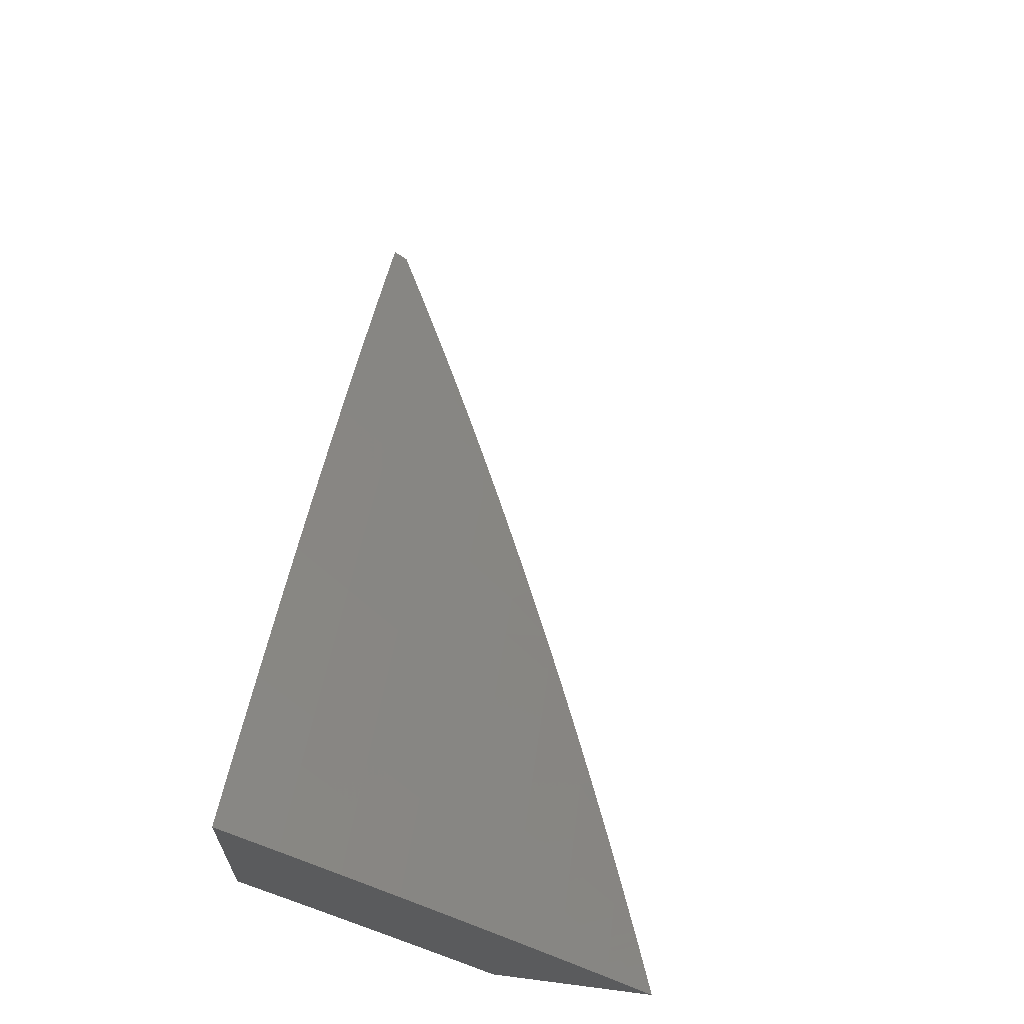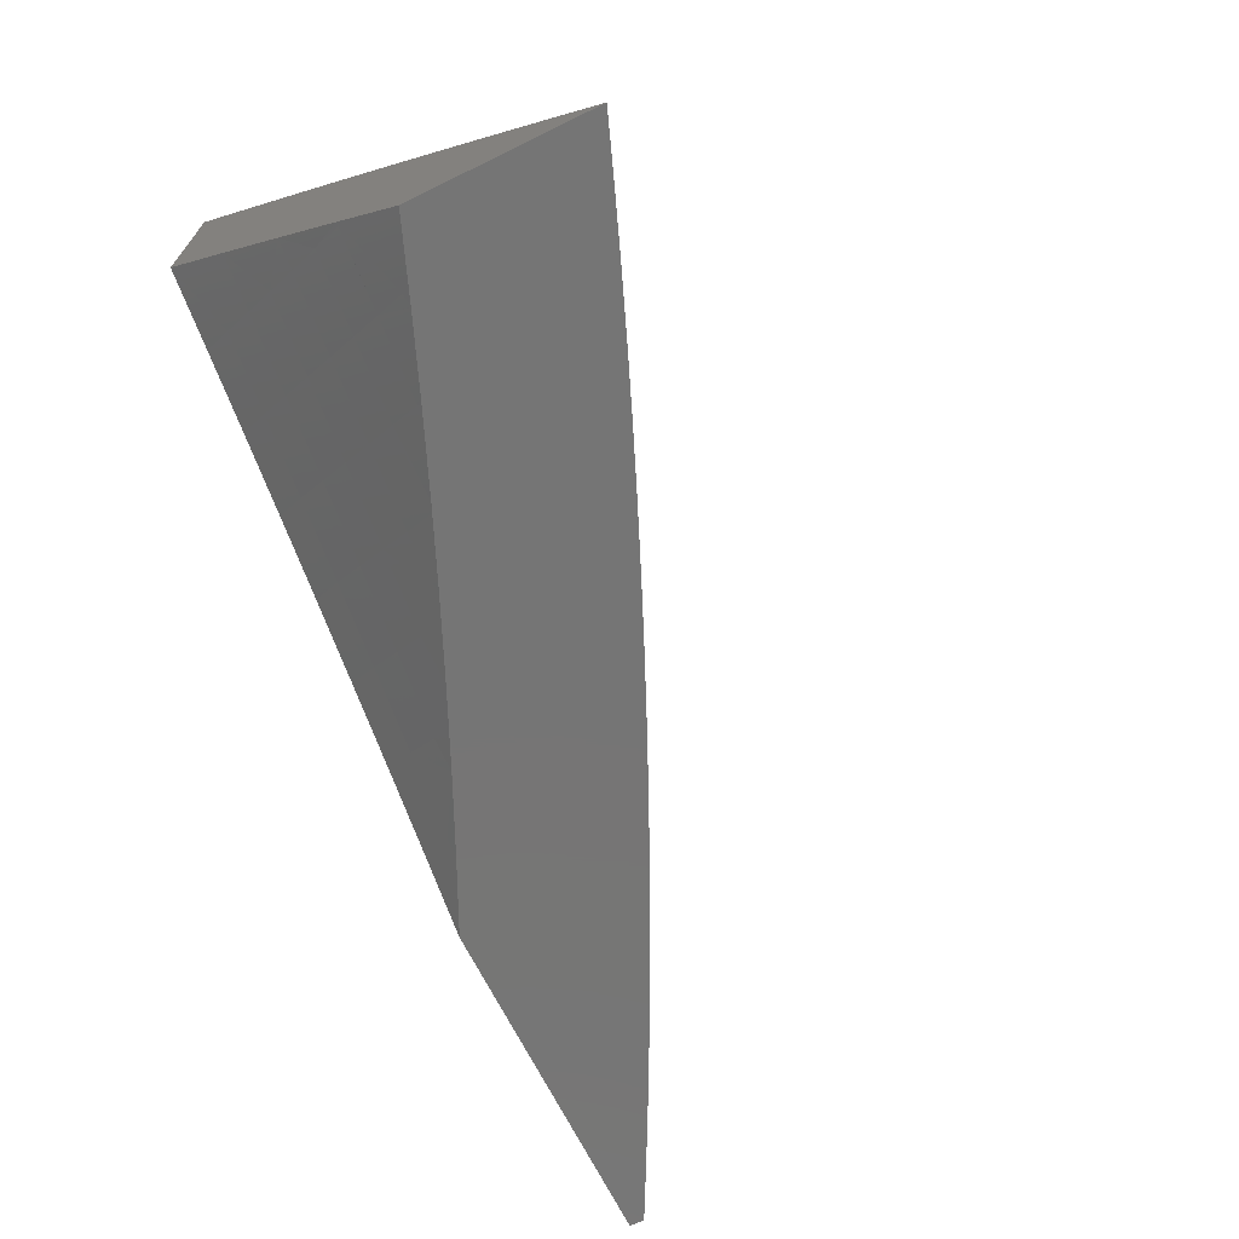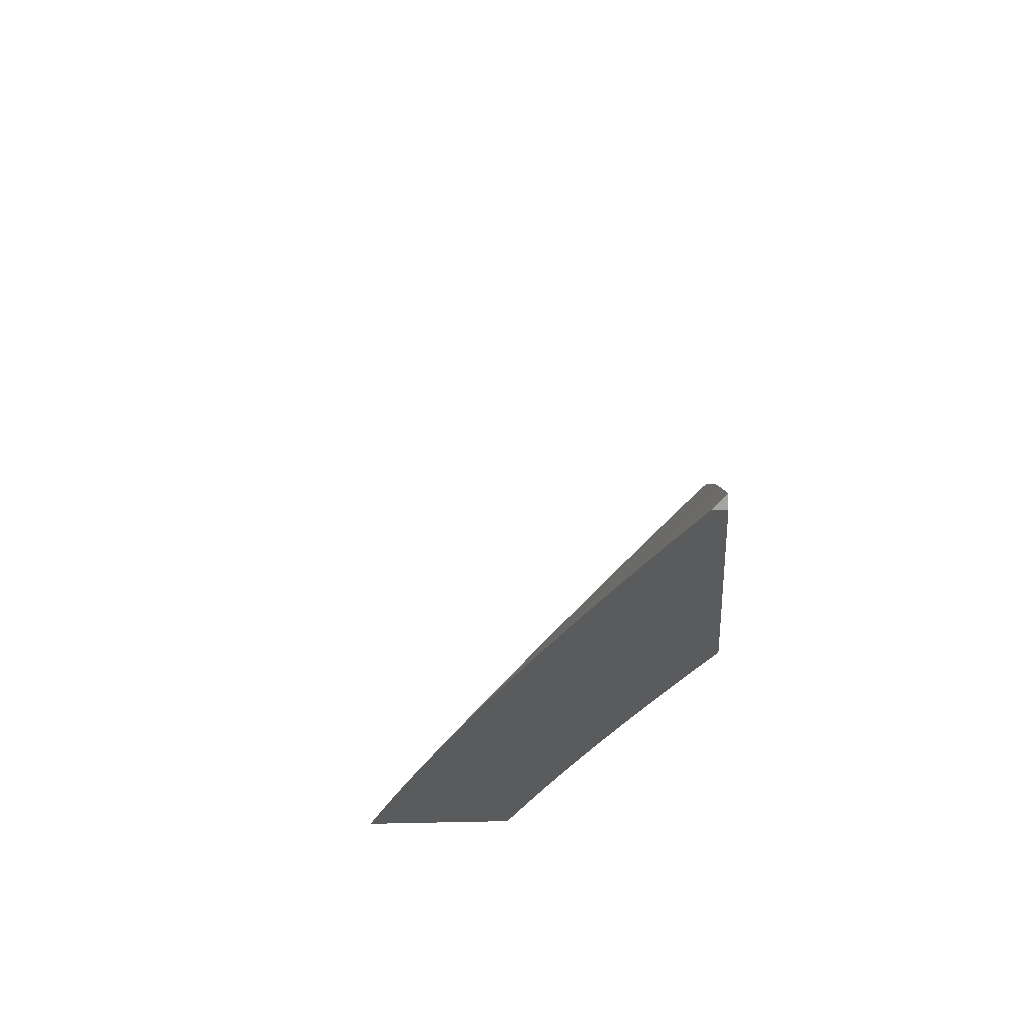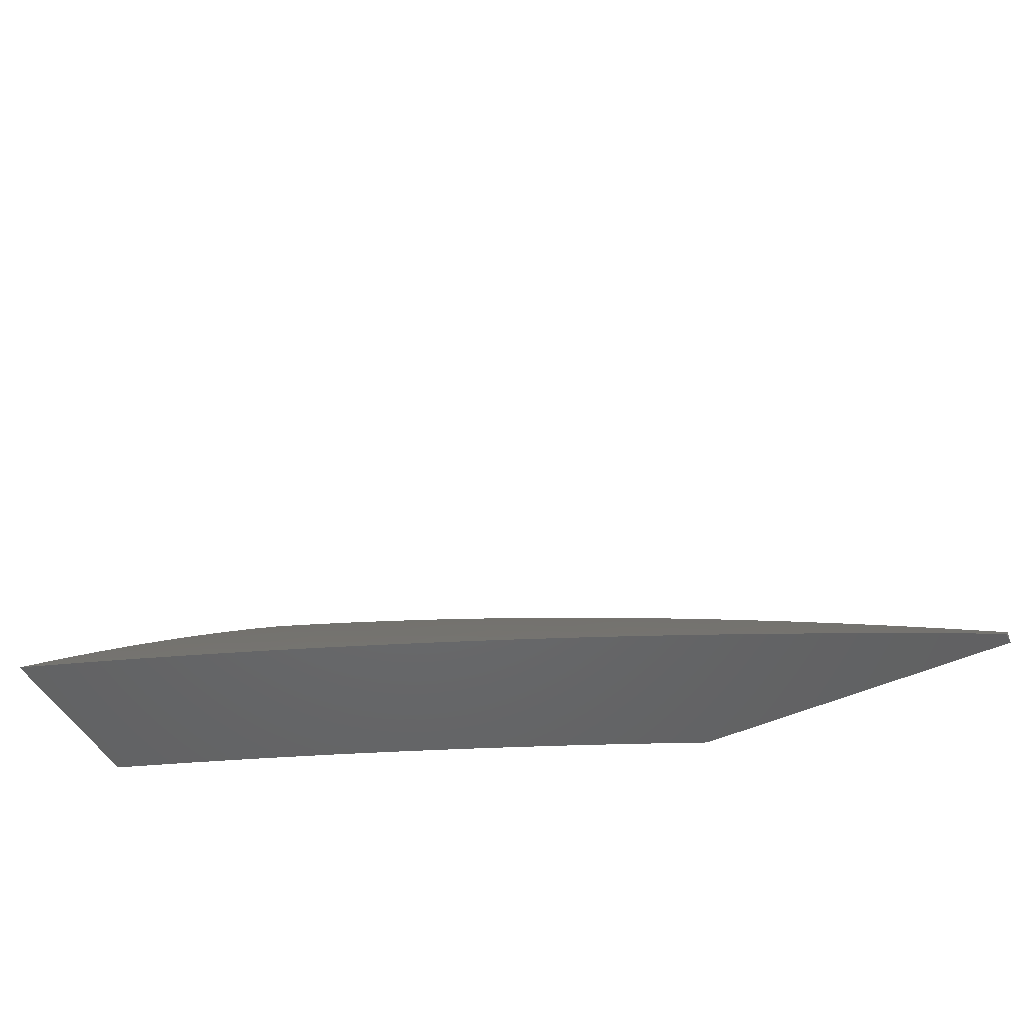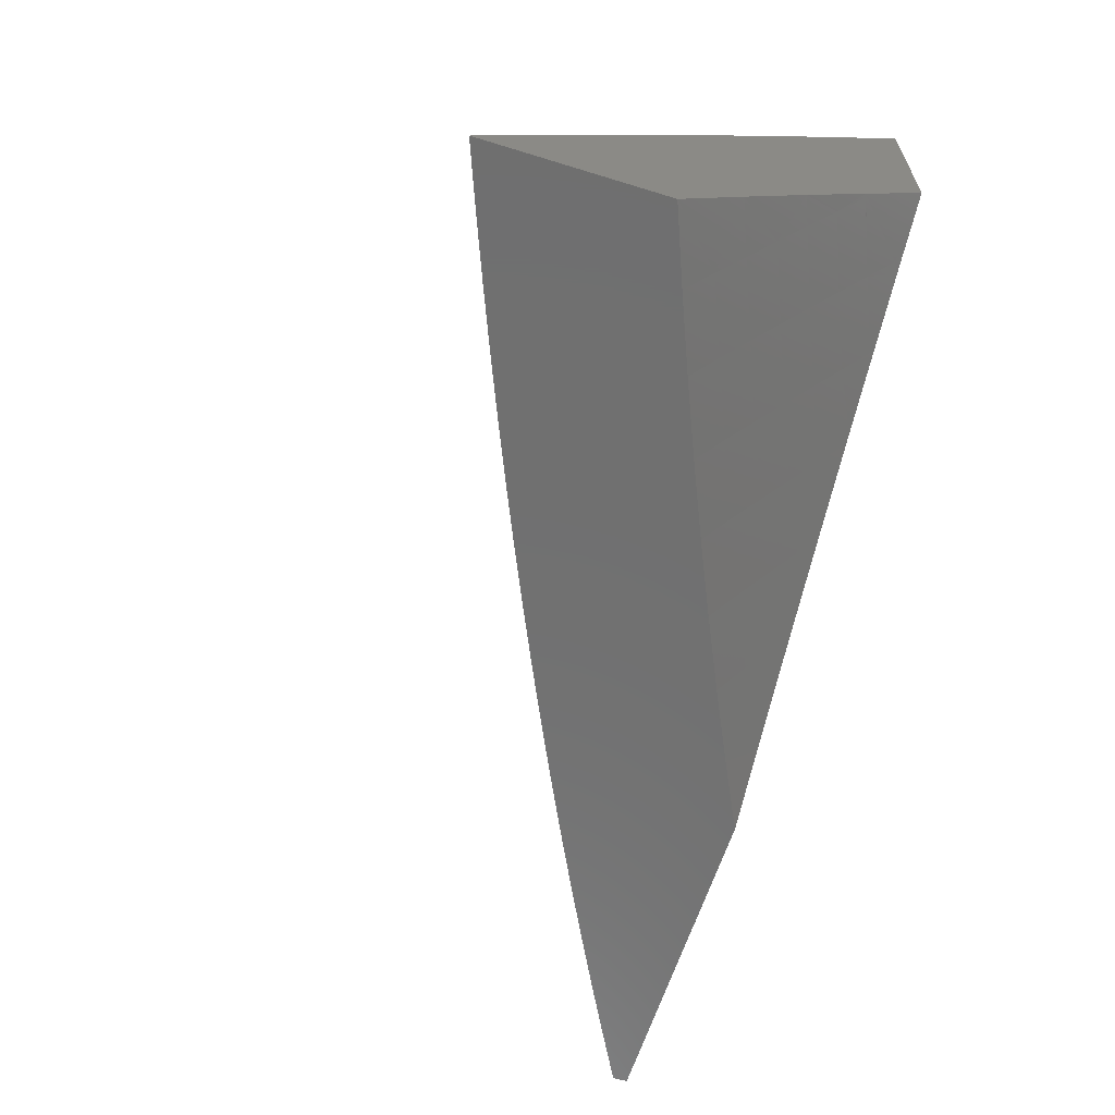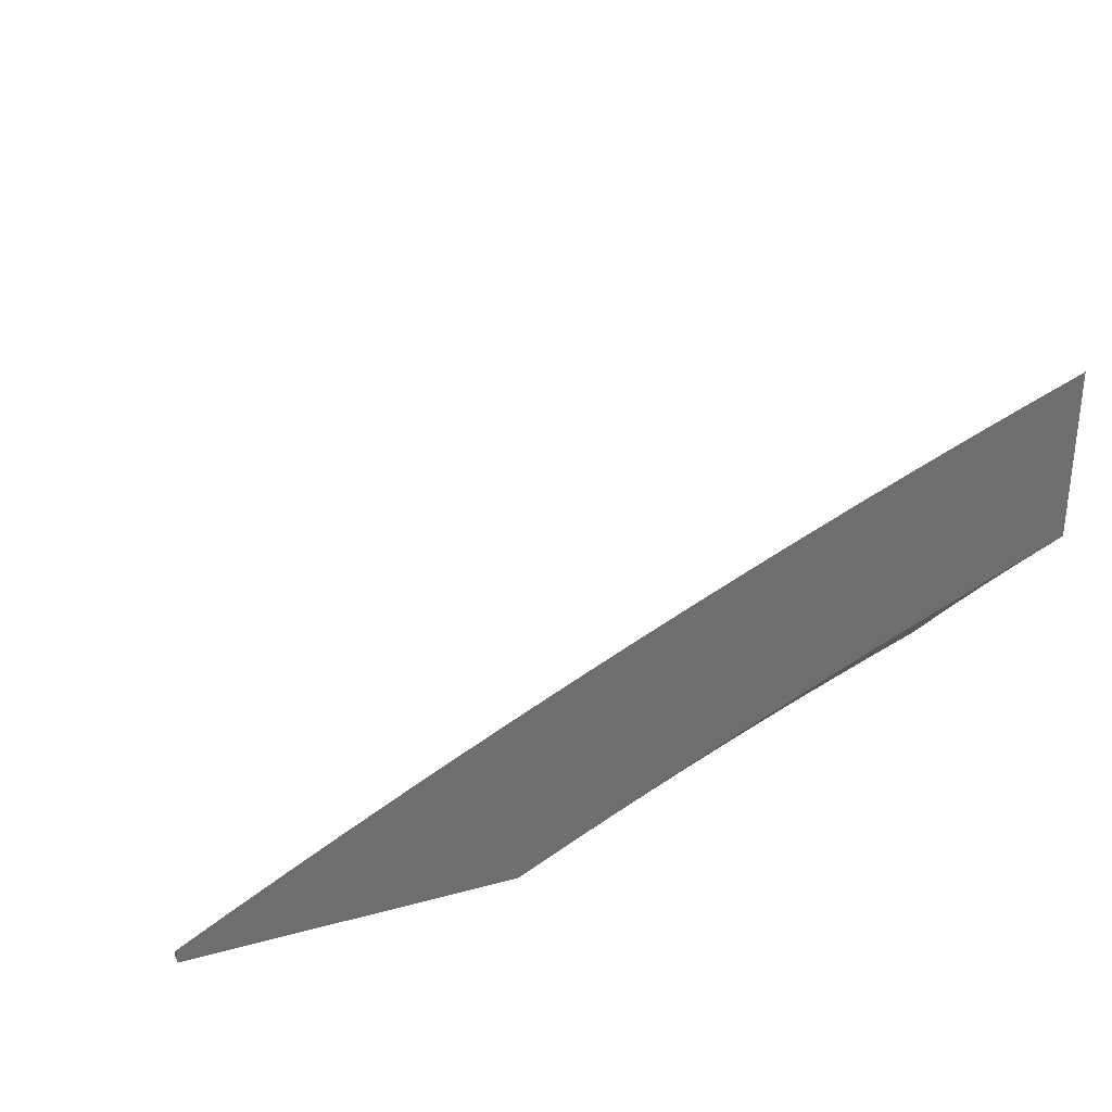
<metadata>
{"format":"stl","ext":"stl","renderer":"f3d","projection":"perspective","resolution":1024,"background":"white","views":[{"elev":63.6,"azim":-82.6,"up":"+Y"},{"elev":-67.7,"azim":-63.9,"up":"+Y"},{"elev":-25.1,"azim":94.1,"up":"+Y"},{"elev":-48.2,"azim":27.1,"up":"+Y"},{"elev":-62.0,"azim":-107.4,"up":"+Z"},{"elev":29.7,"azim":158.3,"up":"+Y"}]}
</metadata>
<code>
# stl→obj: 152 verts, 300 faces
v 3 7.061 8.41
v 3 7 8.467
v 3.038 7.046 8.41
v 3.064 7 8.443
v 3.099 7.021 8.41
v 3.128 7 8.418
v 3.122 7.072 8.353
v 3.183 7.046 8.353
v 3.144 7.124 8.295
v 3.206 7.097 8.295
v 3.167 7.175 8.237
v 3.229 7.148 8.237
v 3.189 7.225 8.178
v 3.252 7.199 8.178
v 3.212 7.275 8.119
v 3.274 7.249 8.119
v 3.234 7.325 8.06
v 3.297 7.299 8.06
v 3.256 7.375 8
v 3.319 7.348 8
v 3.359 7.271 8.06
v 3.382 7.32 8
v 3.445 7.292 8
v 3.422 7.243 8.06
v 3.508 7.264 8
v 3.485 7.214 8.06
v 3.57 7.234 8
v 3.548 7.185 8.06
v 3.632 7.205 8
v 3.61 7.155 8.06
v 3.694 7.175 8
v 3.672 7.125 8.06
v 3.756 7.144 8
v 3.734 7.094 8.06
v 3.817 7.113 8
v 3.796 7.063 8.06
v 3.878 7.081 8
v 3.857 7.031 8.06
v 3.939 7.049 8
v 3.939 7 8.048
v 4 7.016 8
v 4 7 8.016
v 3.192 7 8.392
v 3.243 7.02 8.353
v 3.267 7.071 8.295
v 3.29 7.121 8.237
v 3.314 7.172 8.178
v 3.337 7.222 8.119
v 3.255 7 8.366
v 3.319 7 8.34
v 3.328 7.043 8.295
v 3.382 7 8.313
v 3.389 7.015 8.295
v 3.445 7 8.285
v 3.413 7.066 8.237
v 3.474 7.037 8.237
v 3.499 7.087 8.178
v 3.561 7.058 8.178
v 3.585 7.107 8.119
v 3.647 7.077 8.119
v 3.507 7 8.257
v 3.536 7.008 8.237
v 3.57 7 8.229
v 3.622 7.028 8.178
v 3.632 7 8.2
v 3.694 7 8.17
v 3.709 7.046 8.119
v 3.756 7 8.14
v 3.77 7.015 8.119
v 3.817 7 8.11
v 3.878 7 8.079
v 3.192 7.401 8
v 3.171 7.352 8.06
v 3.149 7.302 8.119
v 3.127 7.251 8.178
v 3.105 7.2 8.237
v 3.083 7.149 8.295
v 3.061 7.098 8.353
v 3.128 7.427 8
v 3.107 7.378 8.06
v 3.086 7.327 8.119
v 3.065 7.277 8.178
v 3.043 7.226 8.237
v 3.021 7.174 8.295
v 3 7.122 8.353
v 3.064 7.453 8
v 3.044 7.403 8.06
v 3.023 7.352 8.119
v 3.002 7.302 8.178
v 3 7.243 8.237
v 3 7.302 8.179
v 3 7.361 8.119
v 3 7.42 8.06
v 3 7.478 8
v 3 7.183 8.295
v 3.352 7.094 8.237
v 3.375 7.144 8.178
v 3.399 7.194 8.119
v 3.437 7.116 8.178
v 3.461 7.165 8.119
v 3.523 7.136 8.119
v 3 7.213 8.07
v 3 7.282 8
v 3.068 7.22 8.035
v 3.081 7.25 8
v 3.147 7.188 8.035
v 3.161 7.217 8
v 3.227 7.154 8.035
v 3.241 7.183 8
v 3.306 7.119 8.035
v 3.321 7.148 8
v 3.385 7.084 8.035
v 3.4 7.112 8
v 3.464 7.047 8.035
v 3.479 7.076 8
v 3.543 7.01 8.035
v 3.558 7.038 8
v 3.558 7 8.037
v 3.636 7 8
v 3.479 7 8.074
v 3.45 7.018 8.07
v 3.4 7 8.11
v 3.371 7.054 8.07
v 3.357 7.025 8.104
v 3.292 7.09 8.07
v 3.279 7.06 8.104
v 3.214 7.124 8.07
v 3.2 7.095 8.104
v 3.134 7.158 8.07
v 3.121 7.128 8.104
v 3.055 7.191 8.07
v 3.043 7.161 8.104
v 3 7.142 8.139
v 3.03 7.131 8.139
v 3.017 7.1 8.173
v 3.095 7.068 8.173
v 3.082 7.038 8.208
v 3.16 7.005 8.208
v 3.081 7 8.244
v 3.161 7 8.212
v 3.173 7.035 8.173
v 3.241 7 8.178
v 3.251 7.001 8.173
v 3.321 7 8.144
v 3.265 7.031 8.139
v 3.068 7.008 8.242
v 3 7 8.276
v 3 7.072 8.208
v 3.004 7.07 8.208
v 3.108 7.098 8.139
v 3.187 7.065 8.139
v 4 7 8
f 1 2 3
f 3 2 4
f 3 4 5
f 5 4 6
f 5 6 7
f 7 6 8
f 7 8 9
f 9 8 10
f 9 10 11
f 11 10 12
f 11 12 13
f 13 12 14
f 13 14 15
f 15 14 16
f 15 16 17
f 17 16 18
f 17 18 19
f 19 18 20
f 20 18 21
f 20 21 22
f 22 21 23
f 23 21 24
f 23 24 25
f 25 24 26
f 25 26 27
f 27 26 28
f 27 28 29
f 29 28 30
f 29 30 31
f 31 30 32
f 31 32 33
f 33 32 34
f 33 34 35
f 35 34 36
f 35 36 37
f 37 36 38
f 37 38 39
f 39 38 40
f 39 40 41
f 41 40 42
f 6 43 8
f 8 43 44
f 8 44 10
f 10 44 45
f 10 45 12
f 12 45 46
f 12 46 14
f 14 46 47
f 14 47 16
f 16 47 48
f 16 48 18
f 18 48 21
f 43 49 44
f 44 49 50
f 44 50 51
f 51 50 52
f 51 52 53
f 53 52 54
f 53 54 55
f 55 54 56
f 55 56 57
f 57 56 58
f 57 58 59
f 59 58 60
f 59 60 32
f 32 60 34
f 54 61 56
f 56 61 62
f 56 62 58
f 58 62 63
f 58 63 64
f 64 63 65
f 64 65 66
f 61 63 62
f 64 66 67
f 67 66 68
f 67 68 69
f 69 68 70
f 69 70 36
f 36 70 38
f 70 71 38
f 38 71 40
f 19 72 17
f 17 72 73
f 17 73 15
f 15 73 74
f 15 74 13
f 13 74 75
f 13 75 11
f 11 75 76
f 11 76 9
f 9 76 77
f 9 77 7
f 7 77 78
f 7 78 5
f 5 78 3
f 72 79 73
f 73 79 80
f 73 80 74
f 74 80 81
f 74 81 75
f 75 81 82
f 75 82 76
f 76 82 83
f 76 83 77
f 77 83 84
f 77 84 78
f 78 84 85
f 78 85 1
f 79 86 80
f 80 86 87
f 80 87 81
f 81 87 88
f 81 88 82
f 82 88 89
f 82 89 90
f 90 89 91
f 91 89 88
f 91 88 92
f 92 88 87
f 92 87 93
f 93 87 86
f 93 86 94
f 82 90 83
f 83 90 95
f 83 95 84
f 84 95 85
f 78 1 3
f 44 51 45
f 45 51 96
f 45 96 46
f 46 96 97
f 46 97 47
f 47 97 98
f 47 98 48
f 48 98 24
f 48 24 21
f 53 55 51
f 51 55 96
f 97 96 99
f 99 96 55
f 99 55 57
f 26 24 98
f 98 97 100
f 100 97 99
f 100 99 101
f 101 99 57
f 101 57 59
f 28 26 100
f 100 26 98
f 28 100 101
f 30 28 101
f 30 101 59
f 32 30 59
f 58 64 60
f 60 64 67
f 60 67 34
f 34 67 36
f 69 36 67
f 102 103 104
f 104 103 105
f 104 105 106
f 106 105 107
f 106 107 108
f 108 107 109
f 108 109 110
f 110 109 111
f 110 111 112
f 112 111 113
f 112 113 114
f 114 113 115
f 114 115 116
f 116 115 117
f 116 117 118
f 118 117 119
f 118 120 116
f 116 120 114
f 114 120 121
f 121 120 122
f 121 122 123
f 123 122 124
f 123 124 125
f 125 124 126
f 125 126 127
f 127 126 128
f 127 128 129
f 129 128 130
f 129 130 131
f 131 130 132
f 131 132 102
f 102 132 133
f 133 132 134
f 133 134 135
f 135 134 136
f 135 136 137
f 137 136 138
f 137 138 139
f 139 138 140
f 140 138 141
f 140 141 142
f 142 141 143
f 142 143 144
f 144 143 145
f 144 145 126
f 126 145 128
f 122 144 124
f 124 144 126
f 137 139 146
f 146 139 147
f 146 147 148
f 133 135 148
f 148 135 149
f 148 149 137
f 137 149 135
f 131 102 104
f 129 131 104
f 129 104 106
f 134 132 150
f 150 132 130
f 150 130 151
f 151 130 128
f 151 128 145
f 146 148 137
f 127 129 106
f 134 150 136
f 136 150 141
f 136 141 138
f 141 150 151
f 125 127 108
f 108 127 106
f 143 141 151
f 143 151 145
f 123 125 110
f 110 125 108
f 121 123 112
f 112 123 110
f 114 121 112
f 41 42 152
f 42 40 152
f 152 40 119
f 119 40 71
f 119 71 70
f 119 70 118
f 118 70 68
f 118 68 120
f 120 68 66
f 120 66 65
f 120 65 122
f 122 65 63
f 122 63 144
f 144 63 61
f 144 61 142
f 142 61 54
f 142 54 52
f 142 52 140
f 140 52 50
f 140 50 139
f 139 50 49
f 139 49 147
f 147 49 43
f 147 43 6
f 6 4 147
f 147 4 2
f 94 86 103
f 103 86 79
f 103 79 72
f 72 19 103
f 103 19 105
f 105 19 20
f 105 20 107
f 107 20 22
f 107 22 109
f 109 22 23
f 109 23 25
f 109 25 111
f 111 25 27
f 111 27 113
f 113 27 29
f 113 29 115
f 115 29 31
f 115 31 33
f 115 33 117
f 117 33 35
f 117 35 119
f 119 35 37
f 119 37 39
f 41 152 39
f 39 152 119
f 2 1 147
f 147 1 85
f 147 85 148
f 148 85 95
f 148 95 133
f 133 95 90
f 133 90 91
f 133 91 102
f 102 91 92
f 102 92 103
f 103 92 93
f 103 93 94

</code>
